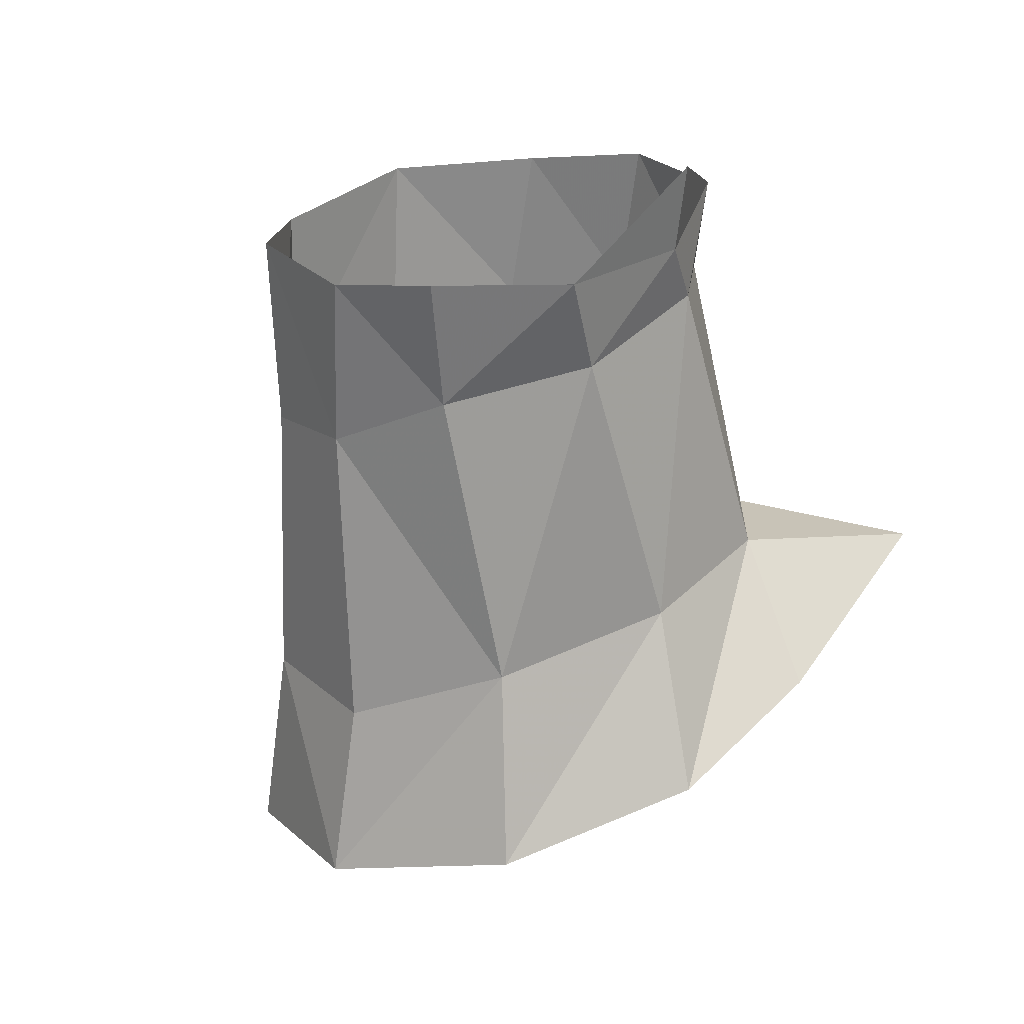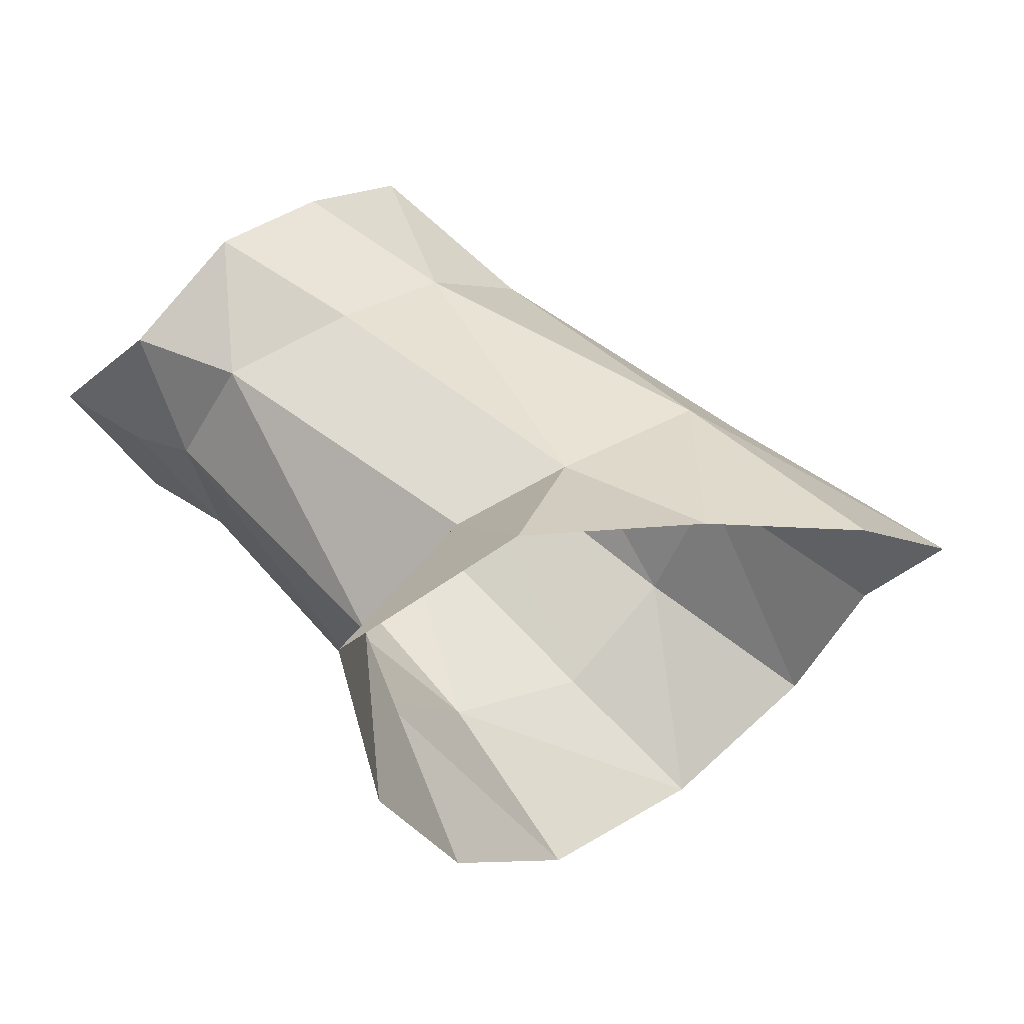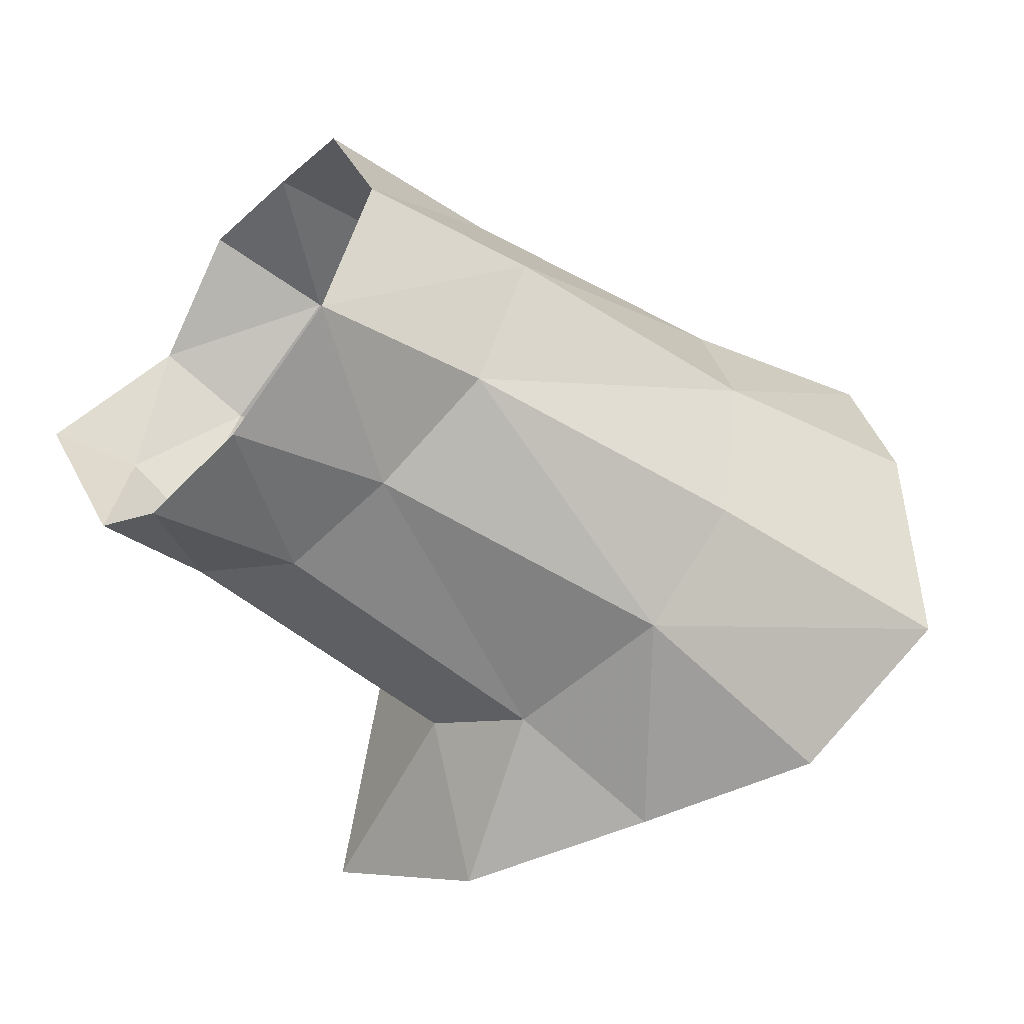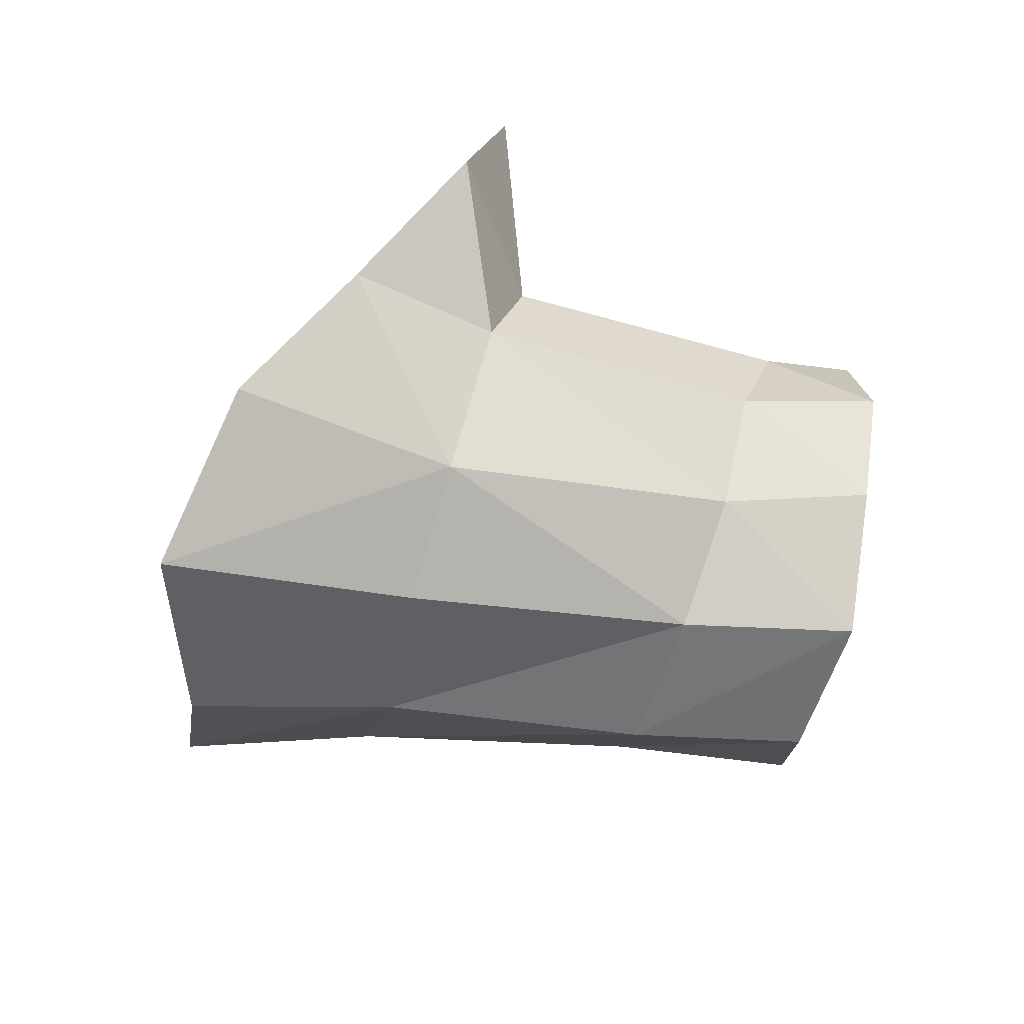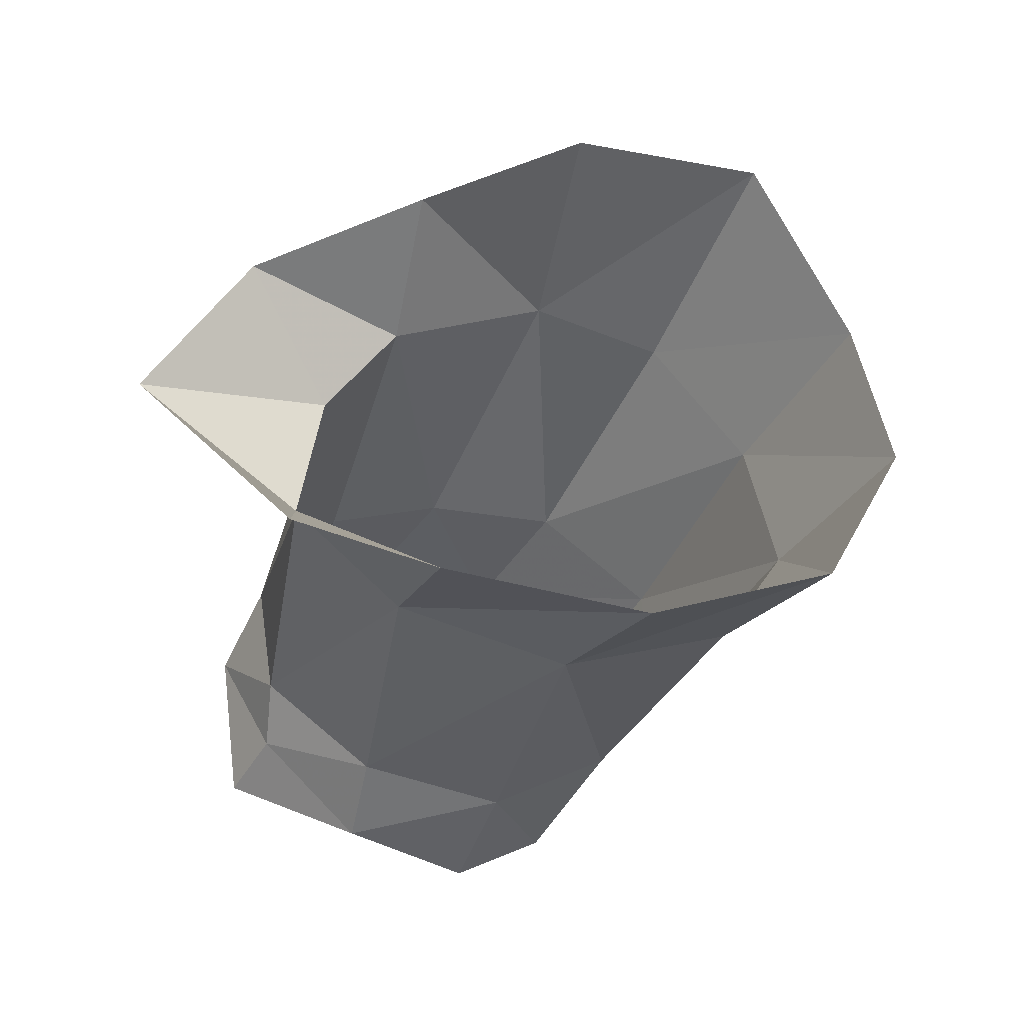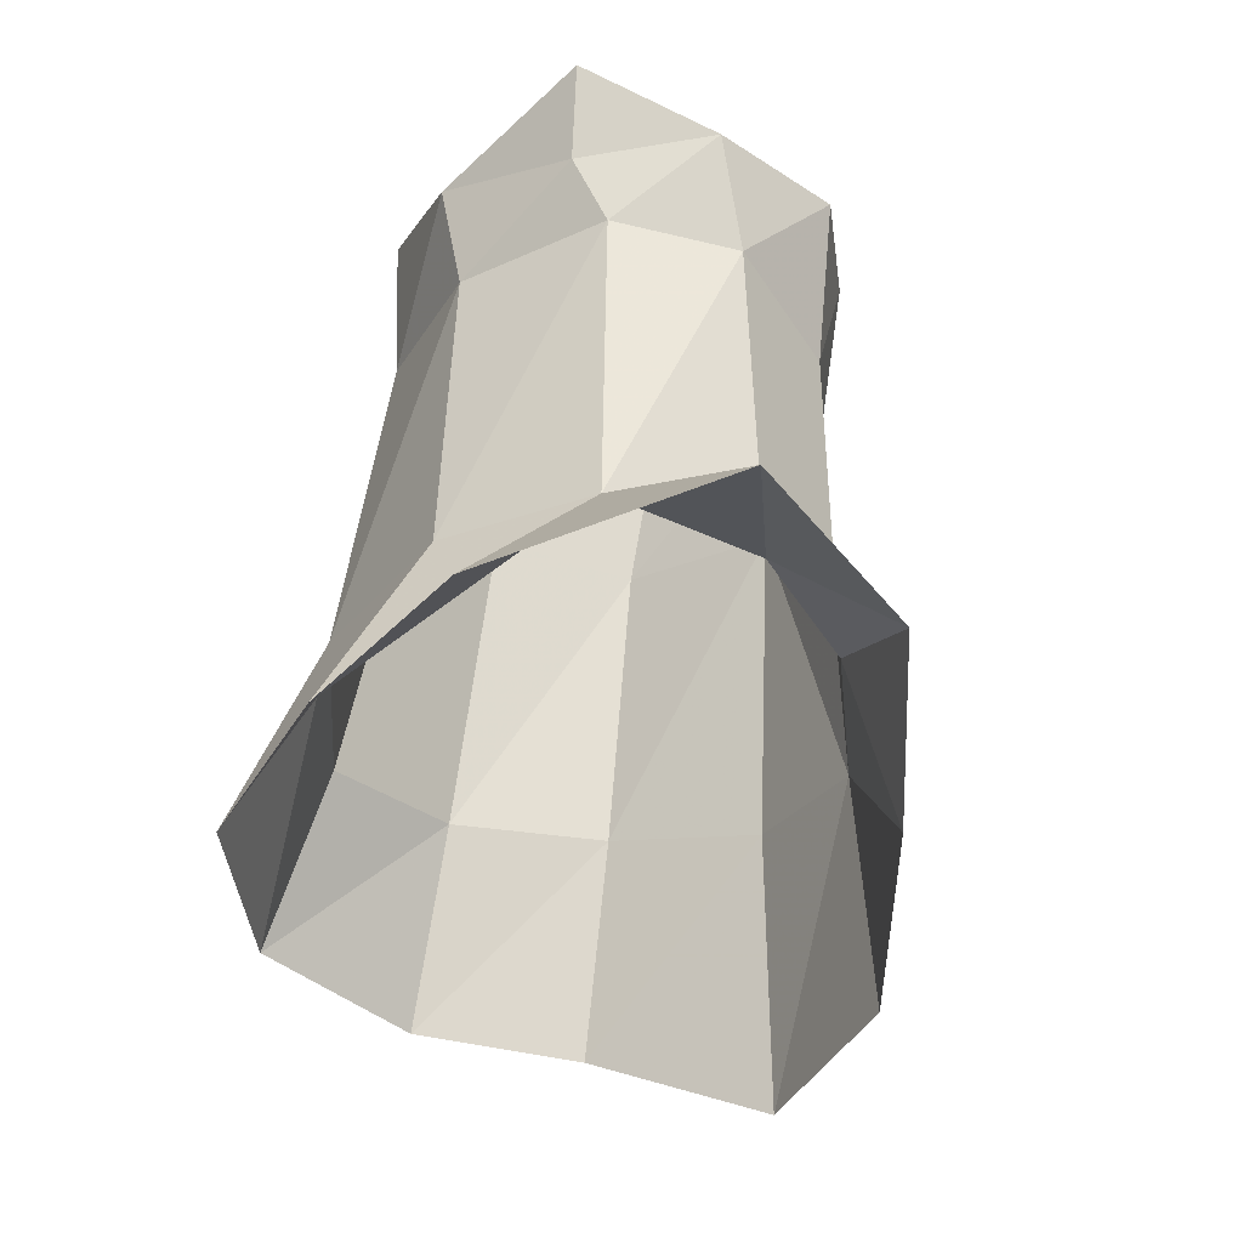
<metadata>
{"format":"obj","ext":"obj","renderer":"f3d","projection":"perspective","resolution":1024,"background":"white","views":[{"elev":-73.7,"azim":56.5,"up":"+Y"},{"elev":-51.3,"azim":144.0,"up":"+Z"},{"elev":26.7,"azim":156.8,"up":"+Z"},{"elev":78.4,"azim":-30.1,"up":"+Y"},{"elev":-29.5,"azim":-148.4,"up":"+Y"},{"elev":-79.2,"azim":69.6,"up":"+Z"}]}
</metadata>
<code>
v 0.01903 0.001146 -0.01171
v 0.01212 0.007504 -0.000999
v 0.007663 0.01129 -0.005482
v 0.0152 0.008233 -0.008686
v 0.01492 0.003359 -0.002886
v 0.006982 0.01026 0.004245
v 0.000341 0.01349 -0.002838
v -0.002067 -0.01204 -0.00168
v 0.005107 -0.01062 0.003295
v 0.0111 -0.008169 -0.001624
v 0.005154 -0.0103 -0.007134
v -0.007939 -0.009055 0.004257
v -0.000793 -0.008817 0.007745
v -0.000637 0.002976 0.01145
v -0.002246 -0.003553 0.01132
v -0.01016 -0.002155 0.007506
v -0.008667 0.004929 0.007012
v 0.01161 -0.007096 -0.009374
v 0.01528 -0.003121 -0.004267
v -0.006421 0.01213 0.00204
v 0.002599 0.008487 0.008325
v 0.01785 0.005285 0.0112
v 0.02156 0.003607 0.00719
v 0.01949 -0.01071 0.008046
v 0.02392 -0.006138 0.005546
v 0.01472 -0.01204 0.01269
v 0.008663 -0.005672 0.018
v 0.01021 -0.009707 0.0156
v 0.02464 -0.000871 0.005219
v 0.01317 0.004963 0.01523
v 0.009018 0.000407 0.01825
v 0.01999 0.004166 0.01942
v 0.01586 -0.0007 0.02248
v 0.01545 -0.006905 0.0229
v 0.01649 -0.01159 0.01948
v 0.01915 -0.01384 0.01617
v 0.02412 0.004009 0.01414
v 0.02736 0.002034 0.01011
v 0.02845 -0.003139 0.007289
v 0.02238 -0.0127 0.01098
v 0.02555 -0.008238 0.007561
v 0.02897 -0.009322 0.009352
f 5 4 2
f 2 4 3
f 2 3 6
f 6 3 7
f 11 10 8
f 8 10 9
f 8 9 12
f 12 9 13
f 17 16 14
f 14 16 15
f 1 19 18
f 16 12 15
f 15 12 13
f 21 6 20
f 20 6 7
f 14 21 17
f 17 21 20
f 23 2 22
f 22 2 6
f 19 25 10
f 10 25 24
f 10 24 9
f 9 24 26
f 28 27 13
f 13 27 15
f 5 29 19
f 19 29 25
f 22 6 30
f 30 6 21
f 2 23 5
f 5 23 29
f 31 30 14
f 14 30 21
f 26 28 9
f 9 28 13
f 27 31 15
f 15 31 14
f 33 32 31
f 31 32 30
f 34 33 27
f 27 33 31
f 35 34 28
f 28 34 27
f 36 35 26
f 26 35 28
f 30 32 22
f 22 32 37
f 22 37 23
f 23 37 38
f 39 29 38
f 38 29 23
f 24 40 26
f 26 40 36
f 29 39 25
f 25 39 41
f 40 24 41
f 41 24 25
f 41 42 40
f 39 42 41
f 19 1 5
f 5 1 4
f 10 11 19
f 19 11 18

</code>
